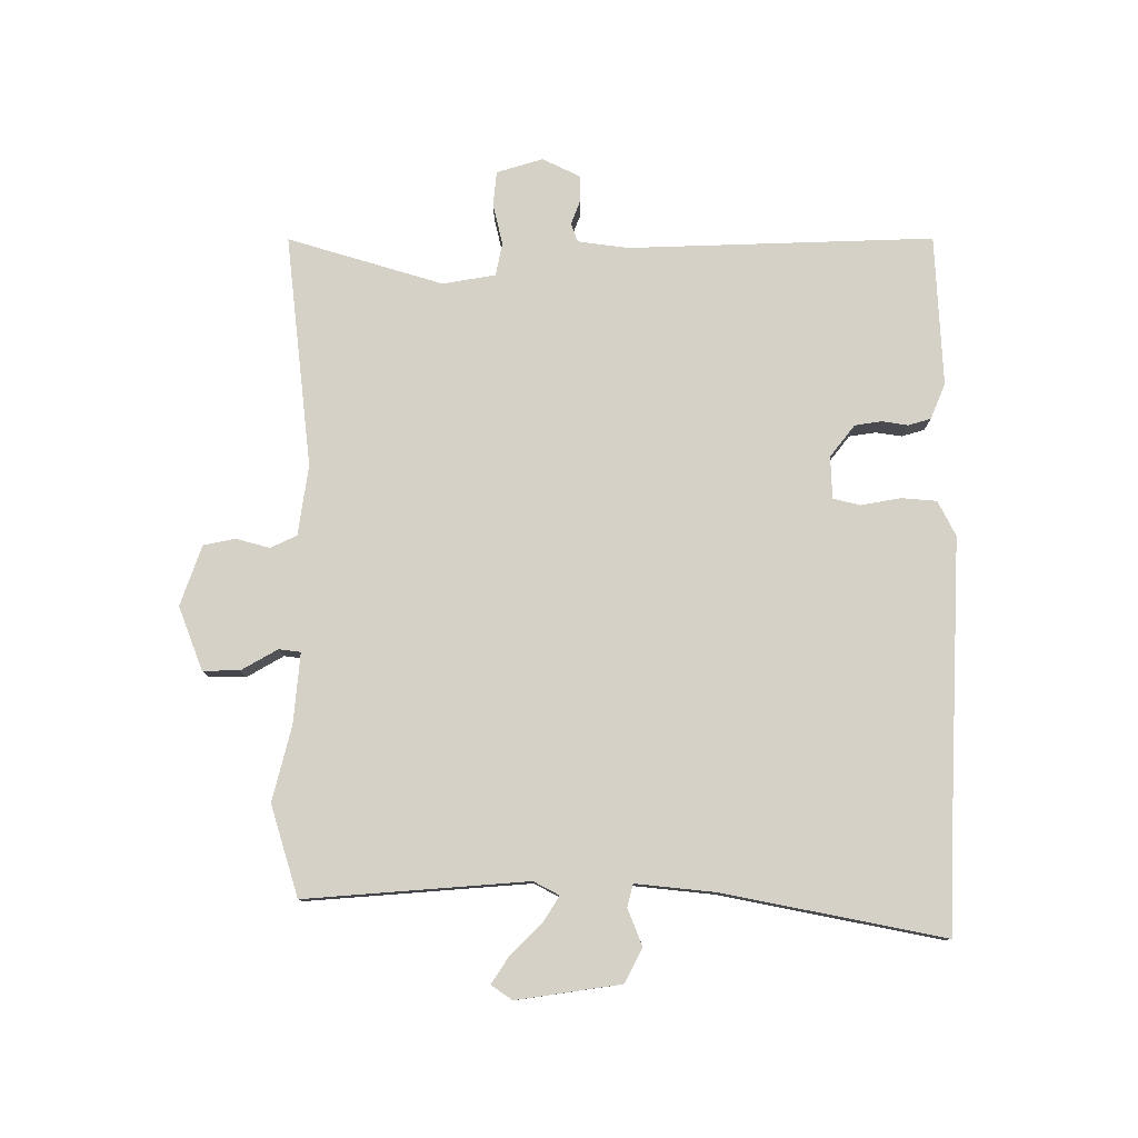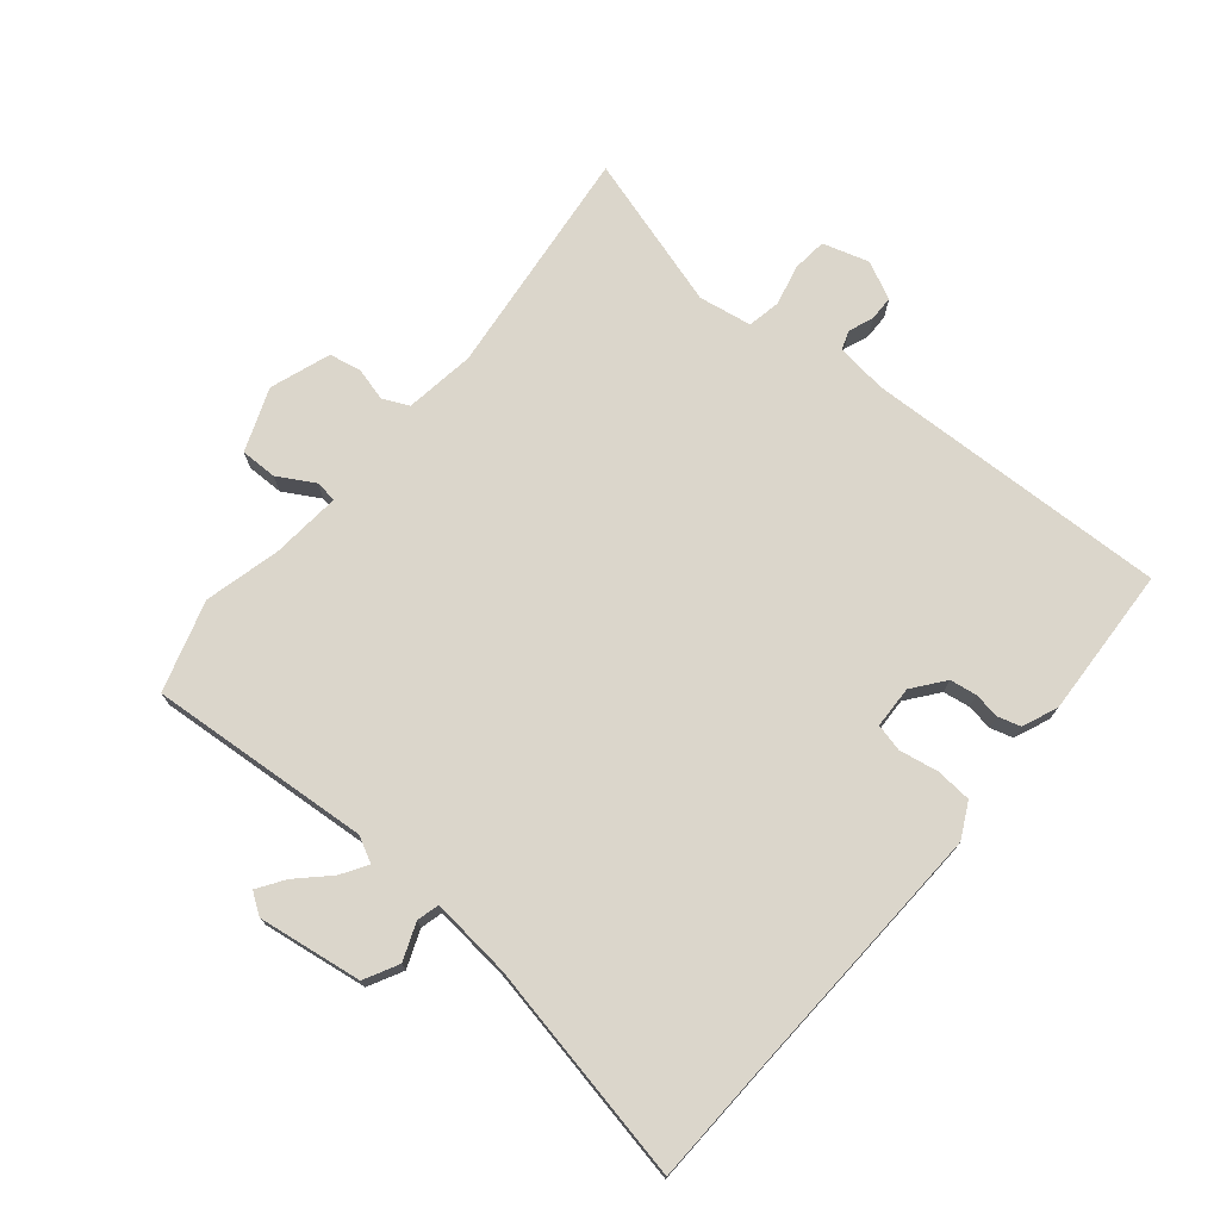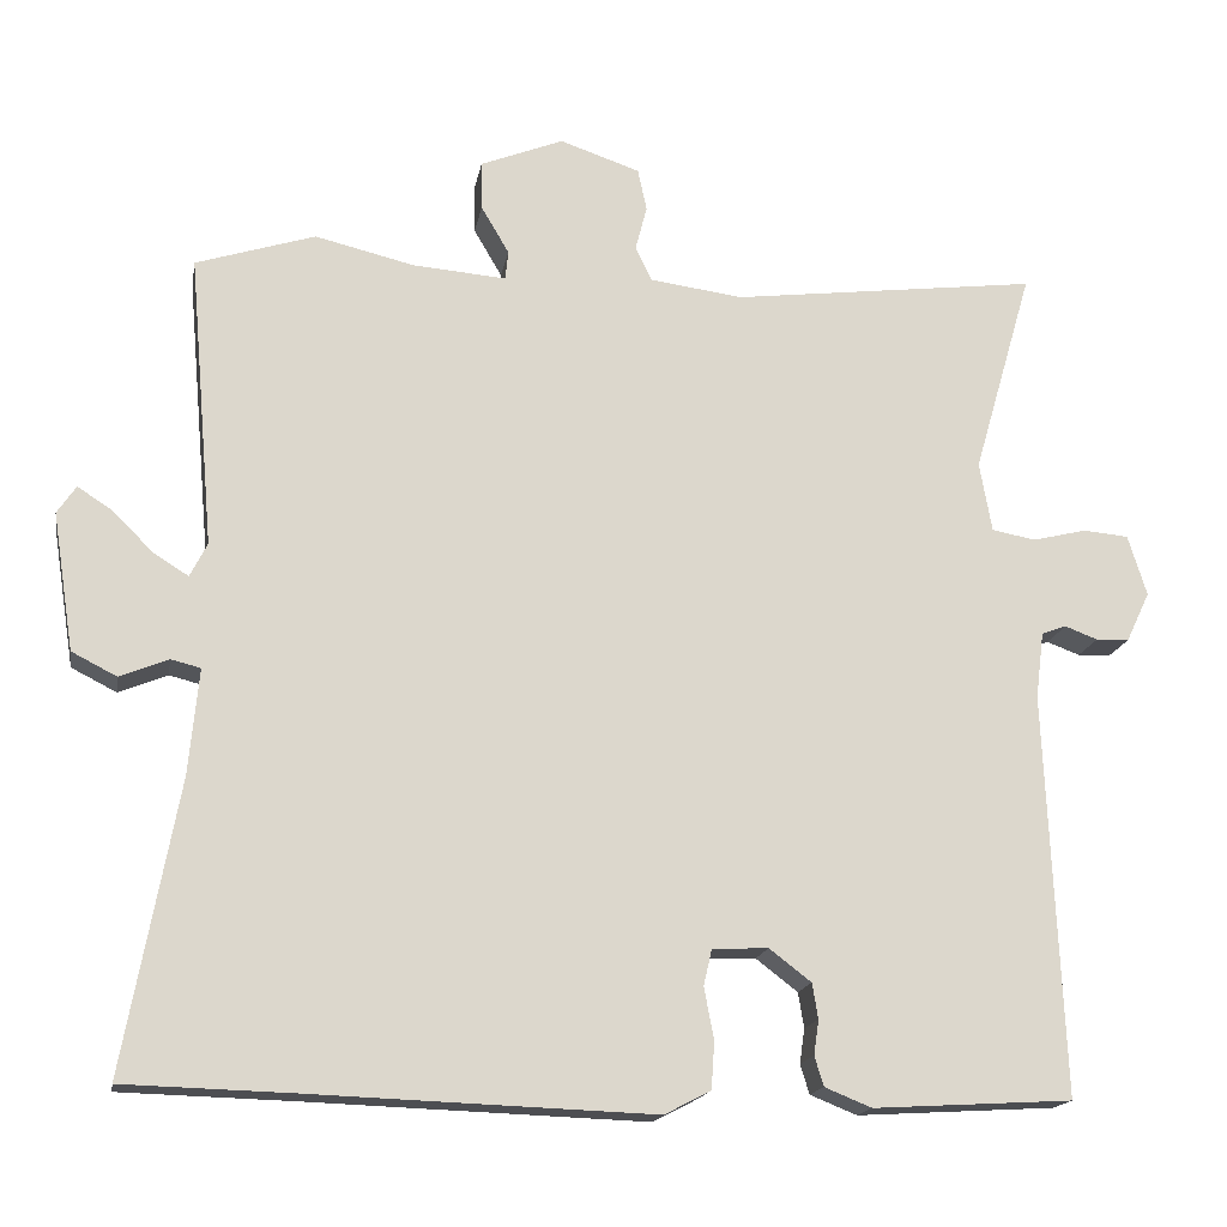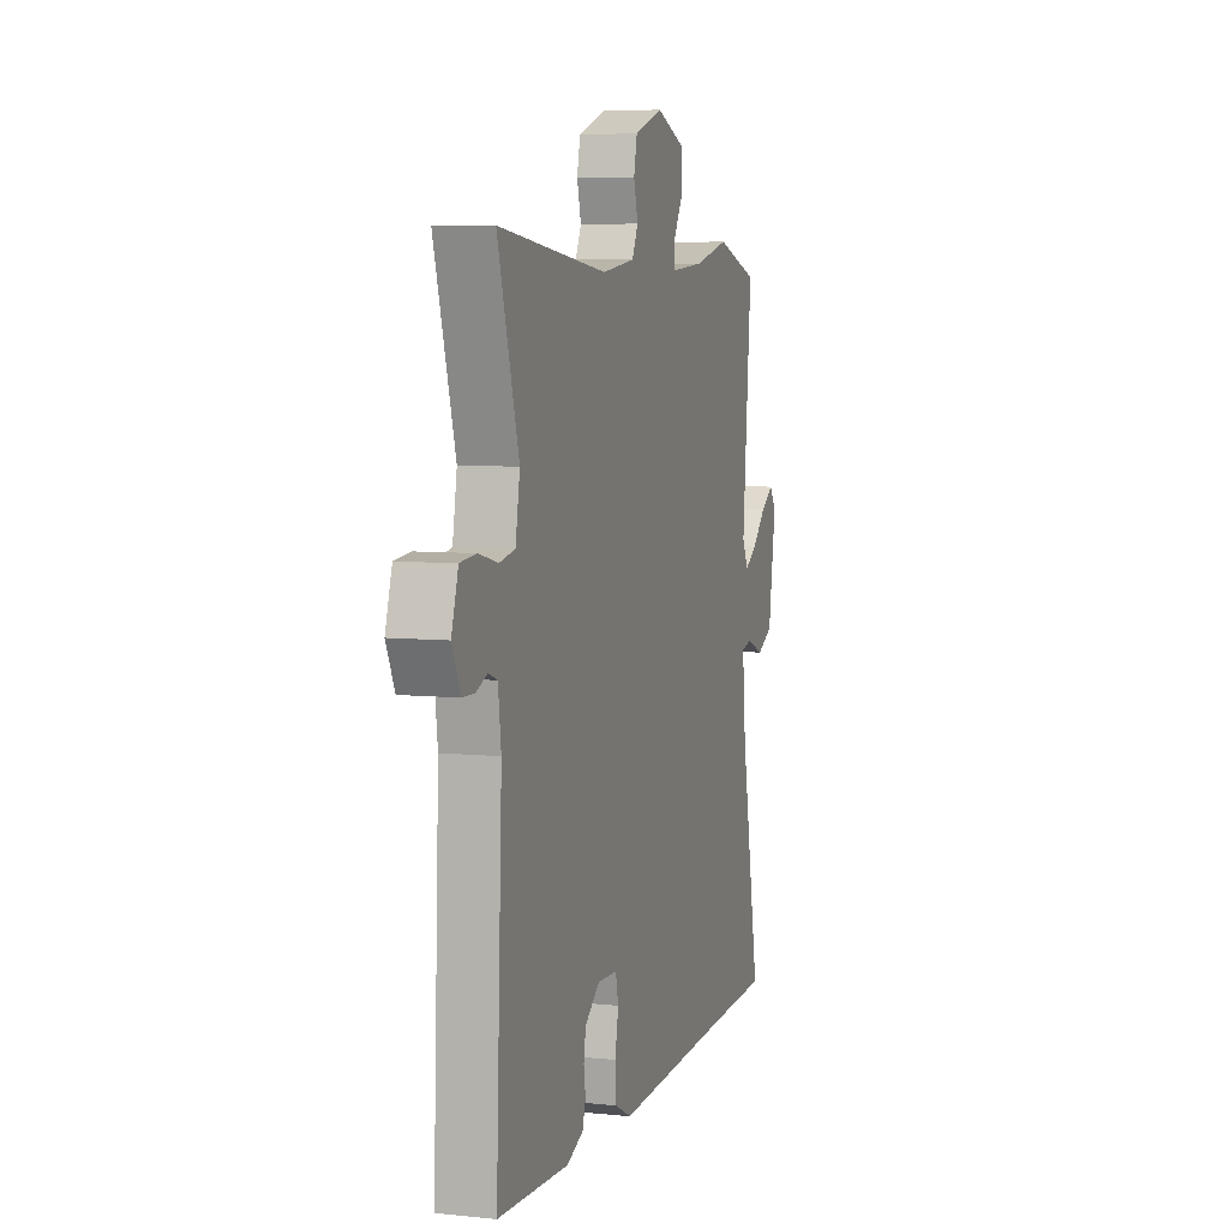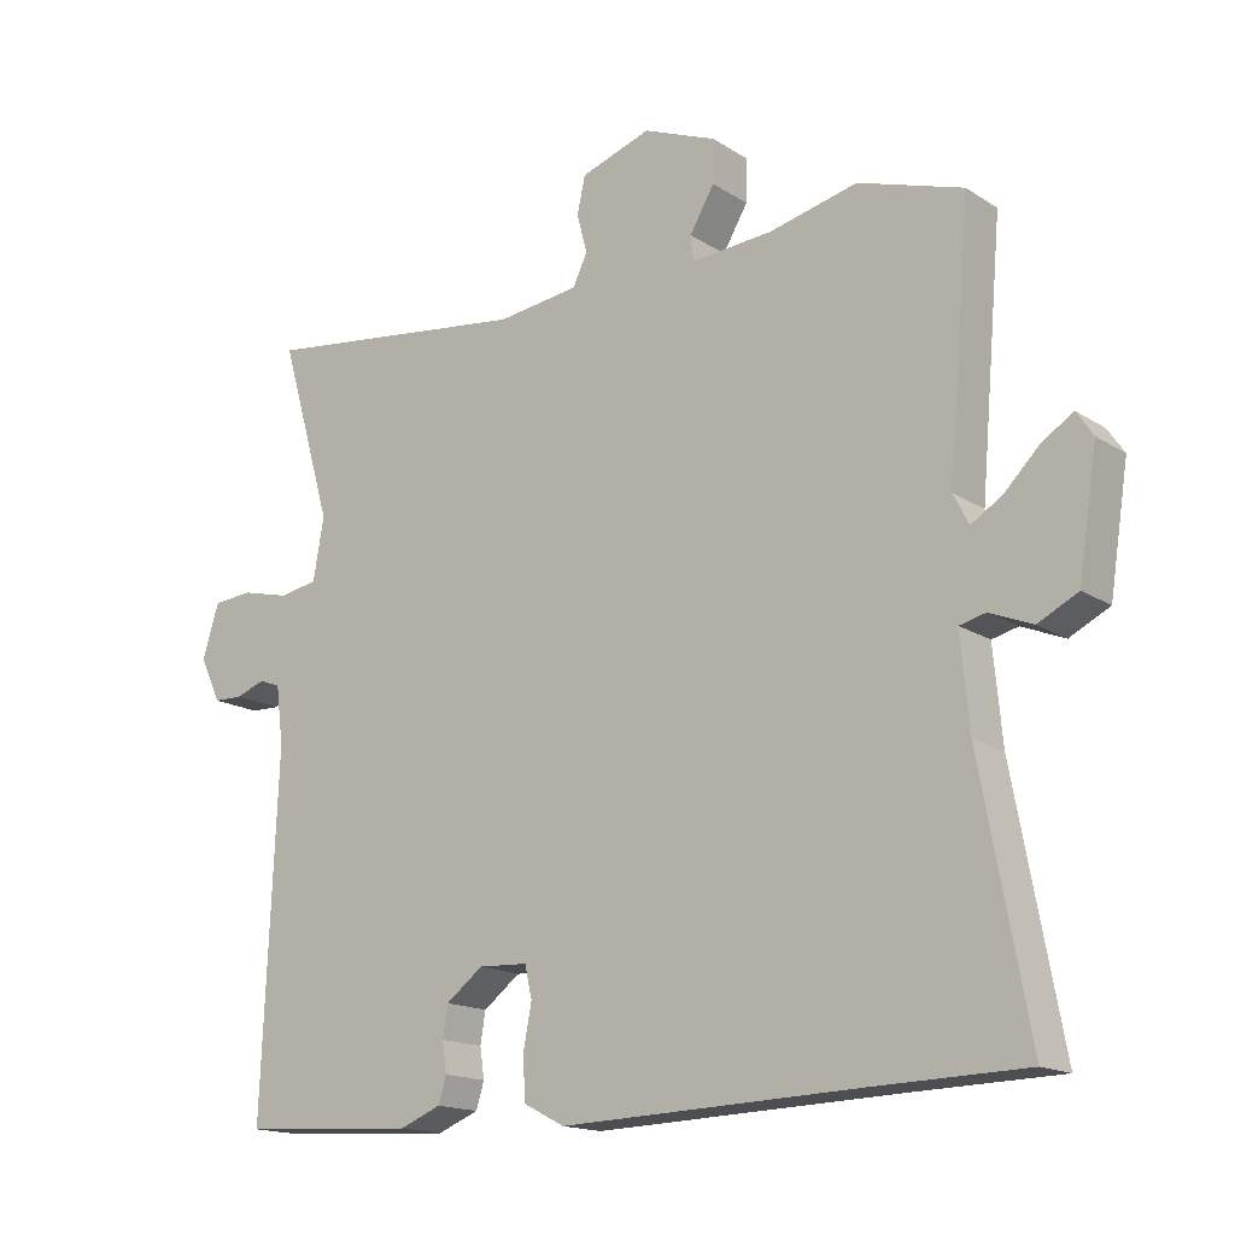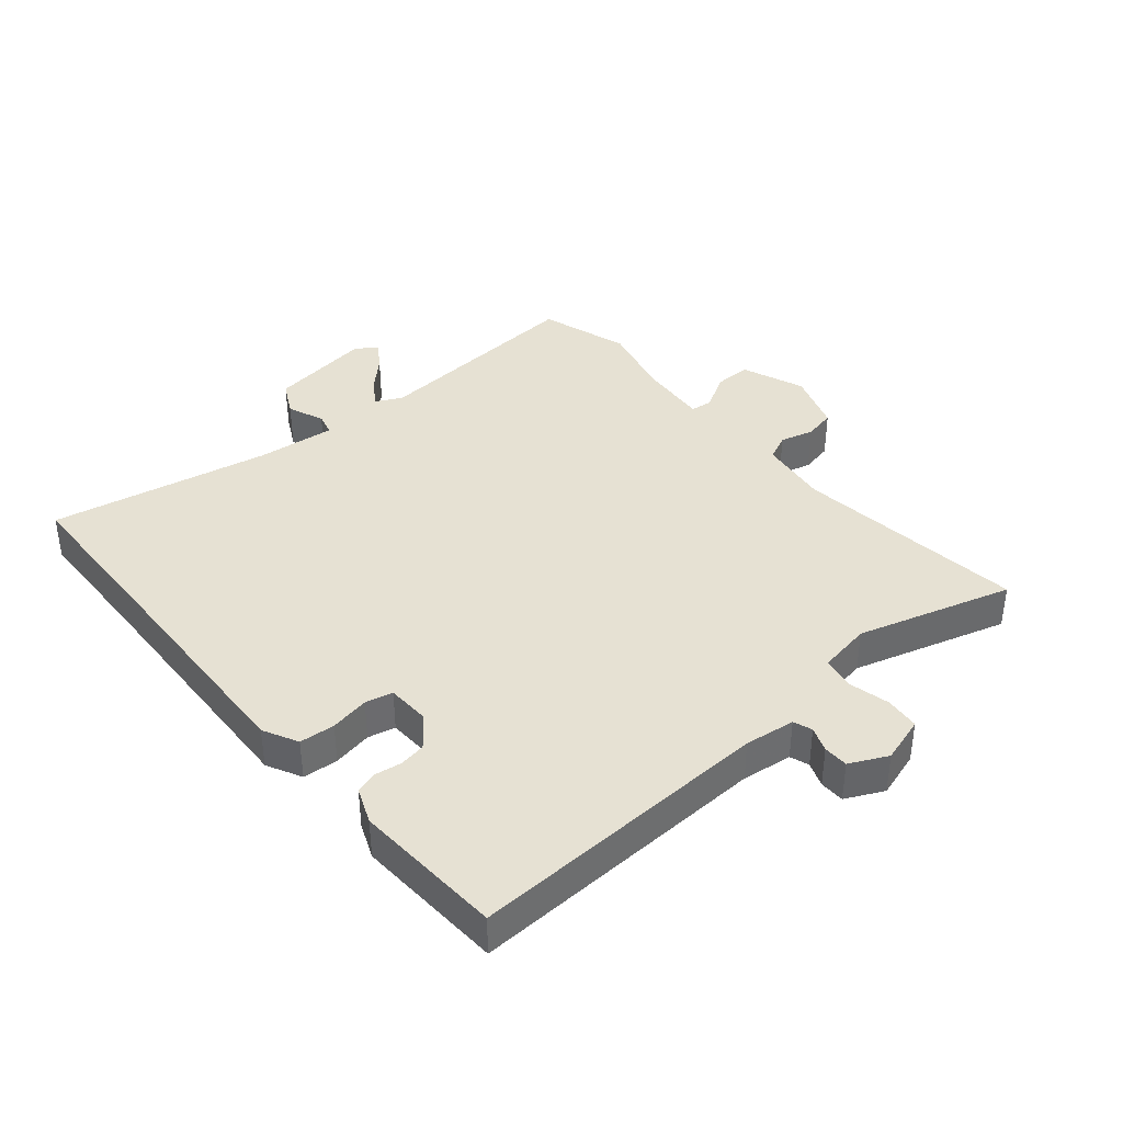
<metadata>
{"format":"obj","ext":"obj","renderer":"f3d","projection":"perspective","resolution":1024,"background":"white","views":[{"elev":79.0,"azim":90.6,"up":"+Y"},{"elev":73.6,"azim":130.3,"up":"+Y"},{"elev":-16.8,"azim":170.0,"up":"+Z"},{"elev":6.6,"azim":-73.1,"up":"+Z"},{"elev":-15.9,"azim":37.4,"up":"+Z"},{"elev":38.9,"azim":-129.9,"up":"+Y"}]}
</metadata>
<code>
v -0.537 0.07 -0.492
v -0.516 0.07 -0.003
v -0.526 0.07 0.078
v -0.556 0.07 0.089
v -0.596 0.07 0.074
v -0.636 0.07 0.075
v -0.665 0.07 0.136
v -0.642 0.07 0.21
v -0.587 0.07 0.215
v -0.521 0.07 0.199
v -0.468 0.07 0.209
v -0.453 0.07 0.294
v -0.525 0.07 0.543
v -0.152 0.07 0.497
v -0.039 0.07 0.512
v -0.019 0.07 0.554
v -0.033 0.07 0.608
v -0.022 0.07 0.659
v 0.075 0.07 0.692
v 0.176 0.07 0.652
v 0.175 0.07 0.593
v 0.141 0.07 0.535
v 0.145 0.07 0.5
v 0.258 0.07 0.509
v 0.379 0.07 0.538
v 0.524 0.07 0.492
v 0.493 0.07 0.136
v 0.514 0.07 0.095
v 0.556 0.07 0.121
v 0.605 0.07 0.17
v 0.648 0.07 0.198
v 0.671 0.07 0.164
v 0.645 0.07 -0.003
v 0.59 0.07 -0.031
v 0.531 0.07 -0.007
v 0.495 0.07 -0.016
v 0.507 0.07 -0.144
v 0.573 0.07 -0.498
v 0.365 0.07 -0.504
v -0.049 0.07 -0.519
v -0.105 0.07 -0.49
v -0.109 0.07 -0.433
v -0.097 0.07 -0.37
v -0.107 0.07 -0.326
v -0.175 0.07 -0.323
v -0.226 0.07 -0.362
v -0.233 0.07 -0.405
v -0.227 0.07 -0.447
v -0.238 0.07 -0.483
v -0.295 0.07 -0.506
v -0.537 0 -0.492
v -0.516 0 -0.003
v -0.526 0 0.078
v -0.556 0 0.089
v -0.596 0 0.074
v -0.636 0 0.075
v -0.665 0 0.136
v -0.642 0 0.21
v -0.587 0 0.215
v -0.521 0 0.199
v -0.468 0 0.209
v -0.453 0 0.294
v -0.525 0 0.543
v -0.152 0 0.497
v -0.039 0 0.512
v -0.019 0 0.554
v -0.033 0 0.608
v -0.022 0 0.659
v 0.075 0 0.692
v 0.176 0 0.652
v 0.175 0 0.593
v 0.141 0 0.535
v 0.145 0 0.5
v 0.258 0 0.509
v 0.379 0 0.538
v 0.524 0 0.492
v 0.493 0 0.136
v 0.514 0 0.095
v 0.556 0 0.121
v 0.605 0 0.17
v 0.648 0 0.198
v 0.671 0 0.164
v 0.645 0 -0.003
v 0.59 0 -0.031
v 0.531 0 -0.007
v 0.495 0 -0.016
v 0.507 0 -0.144
v 0.573 0 -0.498
v 0.365 0 -0.504
v -0.049 0 -0.519
v -0.105 0 -0.49
v -0.109 0 -0.433
v -0.097 0 -0.37
v -0.107 0 -0.326
v -0.175 0 -0.323
v -0.226 0 -0.362
v -0.233 0 -0.405
v -0.227 0 -0.447
v -0.238 0 -0.483
v -0.295 0 -0.506
f 47 48 49 50
f 46 47 50 1
f 45 46 1 2
f 44 45 2 3
f 40 41 42 43
f 39 40 43 44
f 37 38 39 44
f 36 37 44 3
f 32 33 34 35
f 29 30 31 32
f 28 29 32 35
f 27 28 35 36
f 24 25 26 27
f 23 24 27 36
f 19 20 21 22
f 19 22 23
f 16 17 18 19
f 15 16 19 23
f 14 15 23 36
f 12 13 14 36
f 7 8 9 10
f 7 10 11
f 4 5 6 7
f 4 7 11
f 3 4 11
f 36 3 11
f 11 12 36
f 100 99 98 97
f 51 100 97 96
f 52 51 96 95
f 53 52 95 94
f 93 92 91 90
f 94 93 90 89
f 94 89 88 87
f 53 94 87 86
f 85 84 83 82
f 82 81 80 79
f 85 82 79 78
f 86 85 78 77
f 77 76 75 74
f 86 77 74 73
f 72 71 70 69
f 73 72 69
f 69 68 67 66
f 73 69 66 65
f 86 73 65 64
f 86 64 63 62
f 60 59 58 57
f 61 60 57
f 57 56 55 54
f 61 57 54
f 61 54 53
f 61 53 86
f 86 62 61
f 1 51 52 2
f 2 52 53 3
f 3 53 54 4
f 4 54 55 5
f 5 55 56 6
f 6 56 57 7
f 7 57 58 8
f 8 58 59 9
f 9 59 60 10
f 10 60 61 11
f 11 61 62 12
f 12 62 63 13
f 13 63 64 14
f 14 64 65 15
f 15 65 66 16
f 16 66 67 17
f 17 67 68 18
f 18 68 69 19
f 19 69 70 20
f 20 70 71 21
f 21 71 72 22
f 22 72 73 23
f 23 73 74 24
f 24 74 75 25
f 25 75 76 26
f 26 76 77 27
f 27 77 78 28
f 28 78 79 29
f 29 79 80 30
f 30 80 81 31
f 31 81 82 32
f 32 82 83 33
f 33 83 84 34
f 34 84 85 35
f 35 85 86 36
f 36 86 87 37
f 37 87 88 38
f 38 88 89 39
f 39 89 90 40
f 40 90 91 41
f 41 91 92 42
f 42 92 93 43
f 43 93 94 44
f 44 94 95 45
f 45 95 96 46
f 46 96 97 47
f 47 97 98 48
f 48 98 99 49
f 49 99 100 50
f 50 100 51 1

</code>
